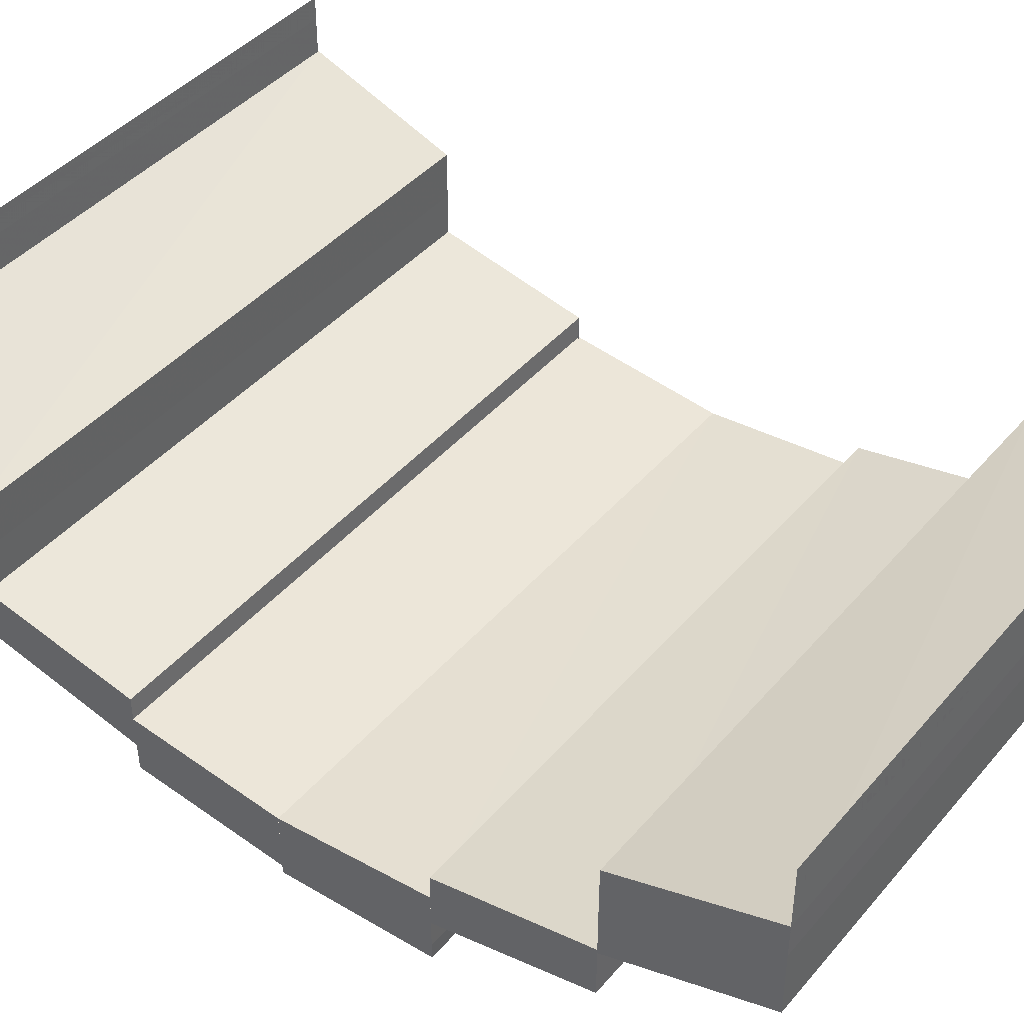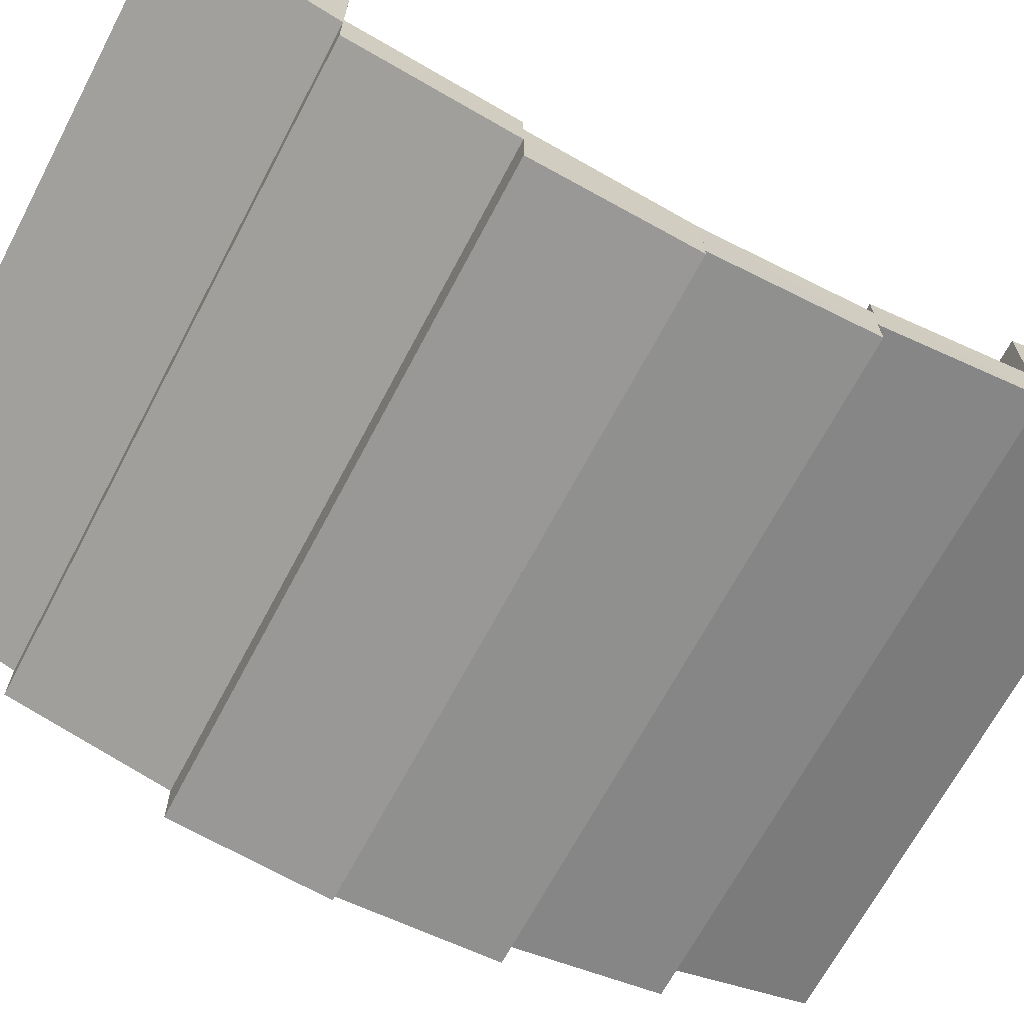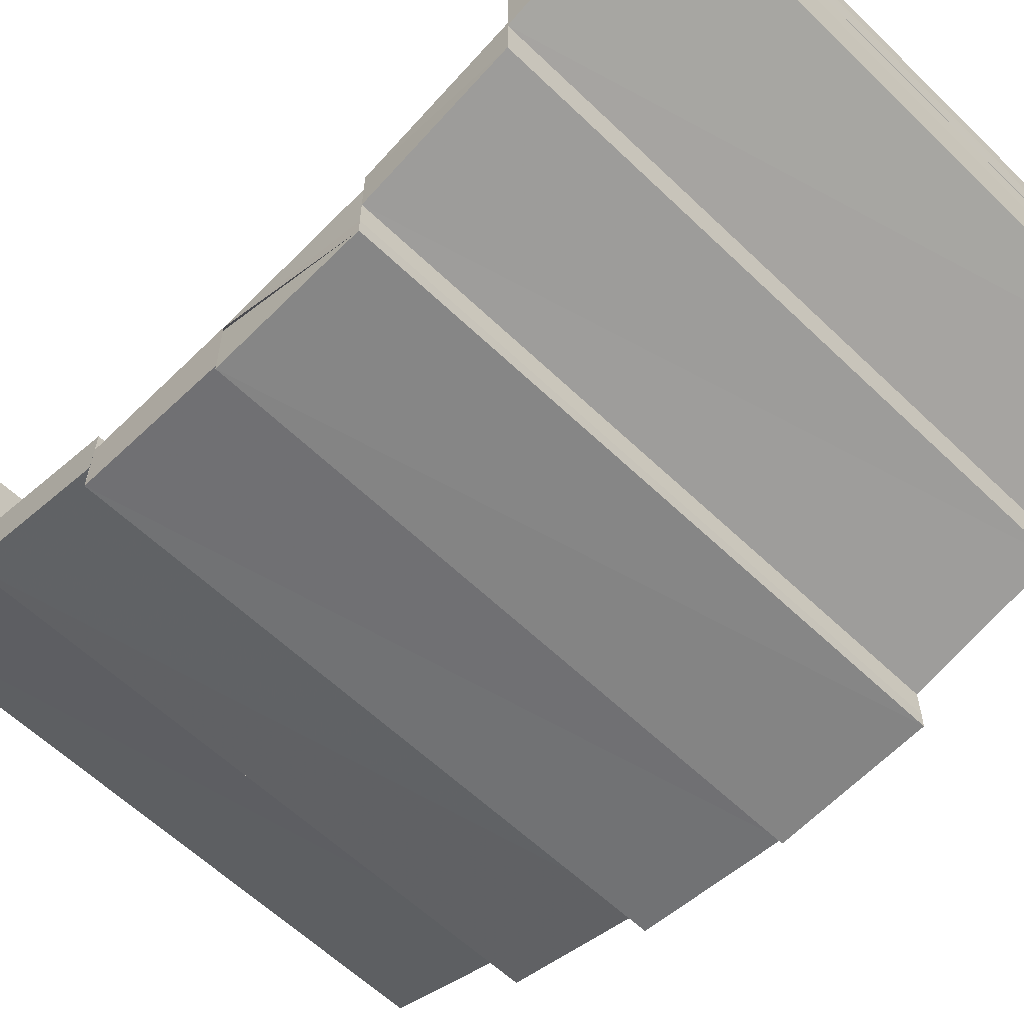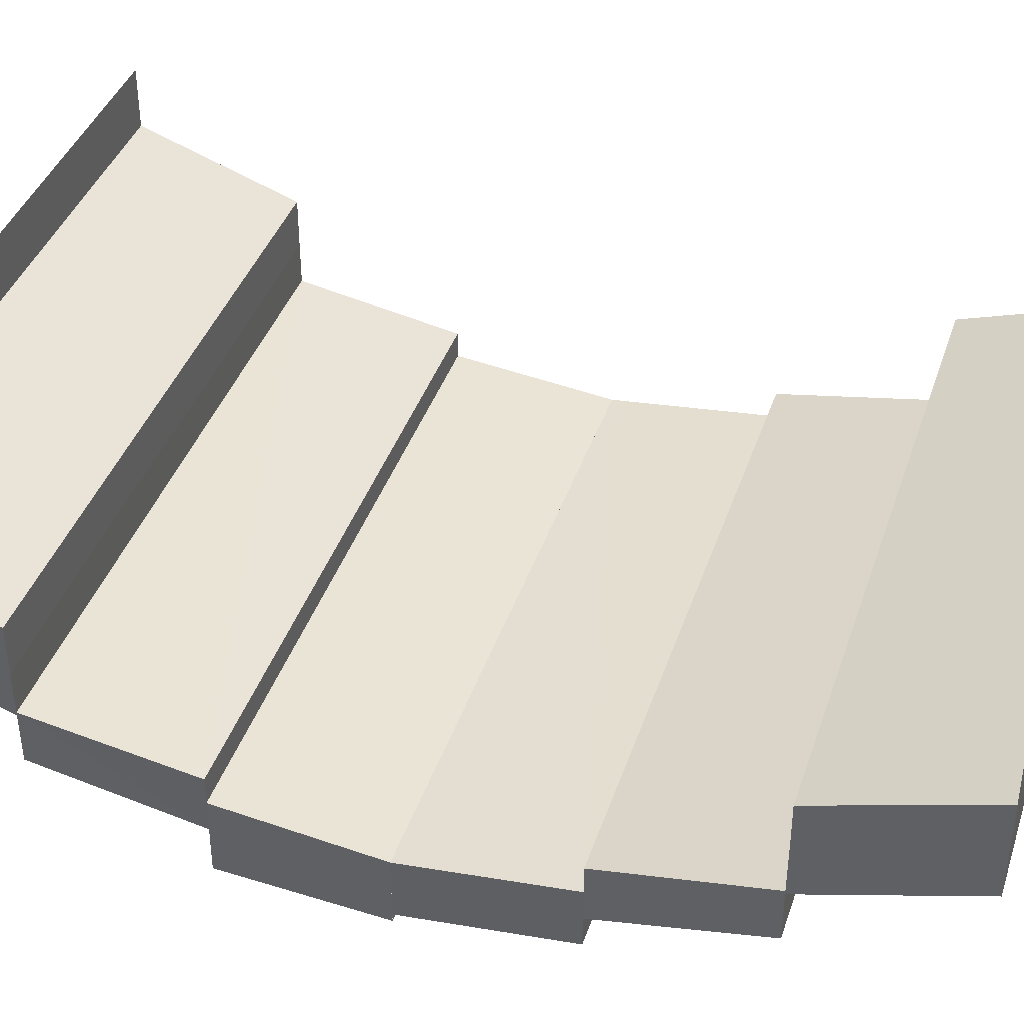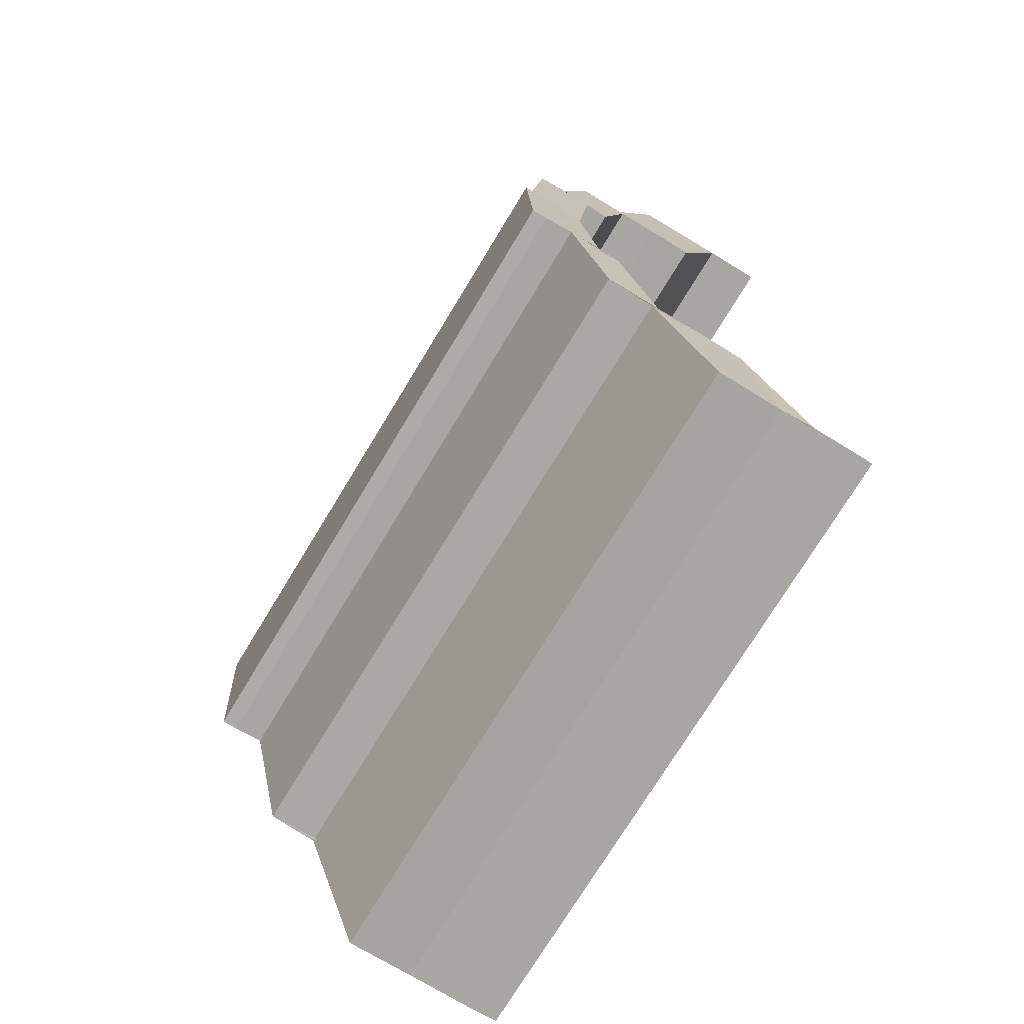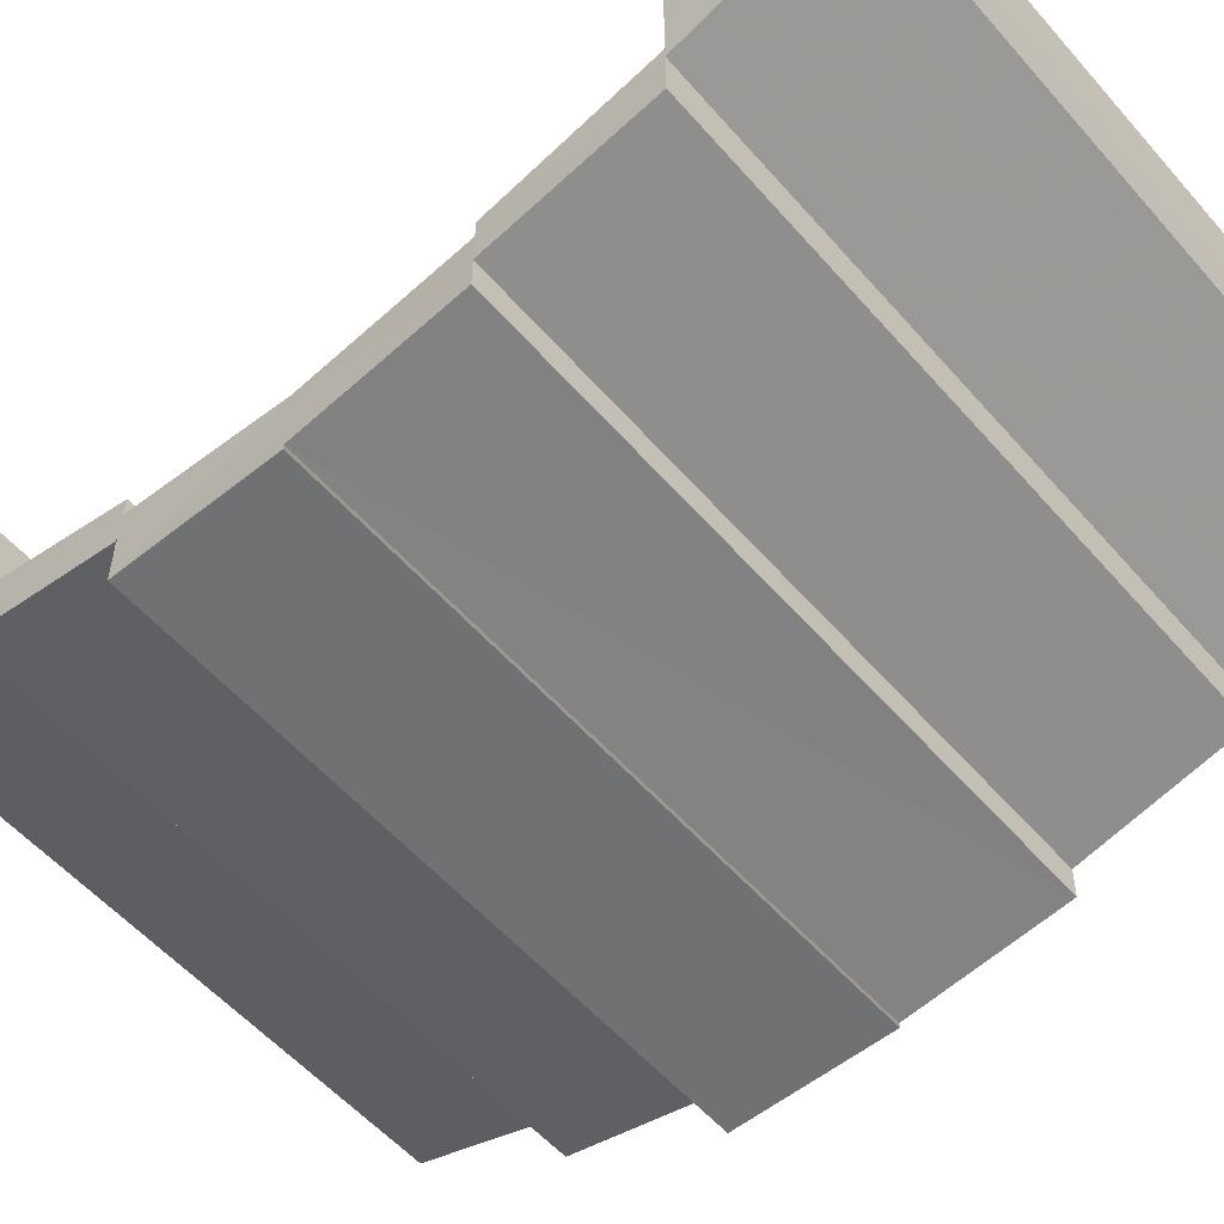
<metadata>
{"format":"obj","ext":"obj","renderer":"f3d","projection":"perspective","resolution":1024,"background":"white","views":[{"elev":42.7,"azim":-53.0,"up":"+Z"},{"elev":-67.8,"azim":62.2,"up":"+Z"},{"elev":-60.3,"azim":-44.6,"up":"+Z"},{"elev":39.9,"azim":107.8,"up":"+Z"},{"elev":-73.9,"azim":-121.0,"up":"+Y"},{"elev":-56.3,"azim":130.6,"up":"+Z"}]}
</metadata>
<code>
o 2999
v 2229 1873 12.1
v 2229 1873 12.1
v 2229 1873 12.1
v 2229 1873 12.1
v 2229 1873 12.1
v 2229 1873 12.1
v 2229 1873 12.1
v 2229 1873 12.09
v 2229 1873 12.09
v 2229 1873 12.09
v 2229 1873 12.1
v 2229 1873 12.1
v 2229 1873 12.1
v 2229 1873 12.09
v 2229 1873 12.09
v 2229 1873 12.1
v 2229 1873 12.1
v 2229 1873 12.1
v 2229 1873 12.1
v 2229 1873 12.1
v 2229 1873 12.1
v 2229 1873 12.1
v 2229 1873 12.09
v 2229 1873 12.1
v 2229 1873 12.09
v 2229 1873 12.09
v 2229 1873 12.1
v 2229 1873 12.09
v 2229 1873 12.09
v 2229 1873 12.09
v 2229 1873 12.09
v 2229 1873 12.09
v 2229 1873 12.09
v 2229 1873 12.09
v 2229 1873 12.09
v 2229 1873 12.1
v 2229 1873 12.1
v 2229 1873 12.09
v 2229 1873 12.09
v 2229 1873 12.09
v 2229 1873 12.09
v 2229 1873 12.09
v 2229 1873 12.09
v 2229 1873 12.09
v 2229 1873 12.09
v 2229 1873 12.09
v 2229 1873 12.09
v 2229 1873 12.09
v 2229 1873 12.09
v 2229 1873 12.09
v 2229 1873 12.09
v 2229 1873 12.09
v 2229 1873 12.09
v 2229 1873 12.09
v 2229 1873 12.09
v 2229 1873 12.09
v 2229 1873 12.09
v 2229 1873 12.09
v 2229 1873 12.09
v 2229 1873 12.08
v 2229 1873 12.09
v 2229 1873 12.08
v 2229 1873 12.09
v 2229 1873 12.08
v 2229 1873 12.08
v 2229 1873 12.08
v 2229 1873 12.09
v 2229 1873 12.09
v 2229 1873 12.09
v 2229 1873 12.09
v 2229 1873 12.08
v 2229 1873 12.09
v 2229 1873 12.09
v 2229 1873 12.08
v 2229 1873 12.08
v 2229 1873 12.08
v 2229 1873 12.08
v 2229 1873 12.09
v 2229 1873 12.08
v 2229 1873 12.08
v 2229 1873 12.08
v 2229 1873 12.08
v 2229 1873 12.09
v 2229 1873 12.08
v 2229 1873 12.08
v 2229 1873 12.09
v 2229 1873 12.08
v 2229 1873 12.08
v 2229 1873 12.09
v 2229 1873 12.09
v 2229 1873 12.08
v 2229 1873 12.09
v 2229 1873 12.09
v 2229 1873 12.09
v 2229 1873 12.09
v 2229 1873 12.09
v 2229 1873 12.08
v 2229 1873 12.08
v 2229 1873 12.09
v 2229 1873 12.09
v 2229 1873 12.09
v 2229 1873 12.09
v 2229 1873 12.09
v 2229 1873 12.09
v 2229 1873 12.09
v 2229 1873 12.09
v 2229 1873 12.09
v 2229 1873 12.09
v 2229 1873 12.08
v 2229 1873 12.08
v 2229 1873 12.08
v 2229 1873 12.08
v 2229 1873 12.08
v 2229 1873 12.09
v 2229 1873 12.09
v 2229 1873 12.09
v 2229 1873 12.09
v 2229 1873 12.09
v 2229 1873 12.09
v 2229 1873 12.09
v 2229 1873 12.09
v 2229 1873 12.08
v 2229 1873 12.08
v 2229 1873 12.09
v 2229 1873 12.09
v 2229 1873 12.09
v 2229 1873 12.09
v 2229 1873 12.09
v 2229 1873 12.09
v 2229 1873 12.09
v 2229 1873 12.09
v 2229 1873 12.08
v 2229 1873 12.08
v 2229 1873 12.08
v 2229 1873 12.08
v 2229 1873 12.08
v 2229 1873 12.09
v 2229 1873 12.09
v 2229 1873 12.09
v 2229 1873 12.09
v 2229 1873 12.09
v 2229 1873 12.09
v 2229 1873 12.09
v 2229 1873 12.09
v 2229 1873 12.09
v 2229 1873 12.09
v 2229 1873 12.1
v 2229 1873 12.1
v 2229 1873 12.1
v 2229 1873 12.09
v 2229 1873 12.09
v 2229 1873 12.09
v 2229 1873 12.1
v 2229 1873 12.1
v 2229 1873 12.09
v 2229 1873 12.09
v 2229 1873 12.09
v 2229 1873 12.09
v 2229 1873 12.09
v 2229 1873 12.09
v 2229 1873 12.09
v 2229 1873 12.09
v 2229 1873 12.09
v 2229 1873 12.09
v 2229 1873 12.09
v 2229 1873 12.09
v 2229 1873 12.09
v 2229 1873 12.1
v 2229 1873 12.1
v 2229 1873 12.1
v 2229 1873 12.1
v 2229 1873 12.09
v 2229 1873 12.1
v 2229 1873 12.09
v 2229 1873 12.1
v 2229 1873 12.1
v 2229 1873 12.1
v 2229 1873 12.1
v 2229 1873 12.1
v 2229 1873 12.1
v 2229 1873 12.1
v 2229 1873 12.1
v 2229 1873 12.1
v 2229 1873 12.1
v 2229 1873 12.1
v 2229 1873 12.1
f 1 2 3
f 4 1 3
f 2 5 3
f 6 7 2
f 7 8 9
f 9 10 5
f 10 11 12
f 13 14 5
f 14 15 10
f 16 3 17
f 17 18 16
f 18 19 4
f 20 21 19
f 22 23 24
f 25 26 23
f 27 28 22
f 28 29 25
f 29 30 25
f 31 32 30
f 33 34 29
f 28 35 36
f 27 36 37
f 38 39 27
f 40 41 42
f 40 43 44
f 43 45 44
f 46 47 45
f 48 49 43
f 50 51 52
f 53 54 50
f 55 56 50
f 55 57 58
f 54 59 60
f 59 61 62
f 59 63 64
f 65 64 66
f 67 60 68
f 67 69 70
f 60 71 68
f 68 72 73
f 74 75 71
f 75 76 71
f 76 77 78
f 79 80 78
f 81 79 82
f 83 84 85
f 86 87 84
f 88 89 90
f 91 92 89
f 93 94 91
f 95 96 94
f 97 93 98
f 99 100 93
f 101 102 103
f 104 102 105
f 102 106 107
f 102 106 108
f 109 110 111
f 110 112 113
f 114 115 116
f 114 117 116
f 115 118 119
f 117 120 119
f 121 122 123
f 124 125 121
f 126 127 125
f 128 124 129
f 130 131 124
f 132 133 134
f 133 135 136
f 137 138 139
f 140 141 137
f 140 142 143
f 141 144 137
f 145 146 141
f 146 147 148
f 148 149 144
f 149 150 151
f 152 153 144
f 153 154 149
f 155 156 157
f 155 158 159
f 158 160 159
f 161 162 160
f 159 163 164
f 165 166 167
f 168 169 165
f 170 171 166
f 165 170 172
f 172 173 174
f 175 176 173
f 170 177 175
f 177 178 175
f 179 178 177
f 180 181 178
f 181 180 182
f 183 184 182
f 183 185 186

</code>
